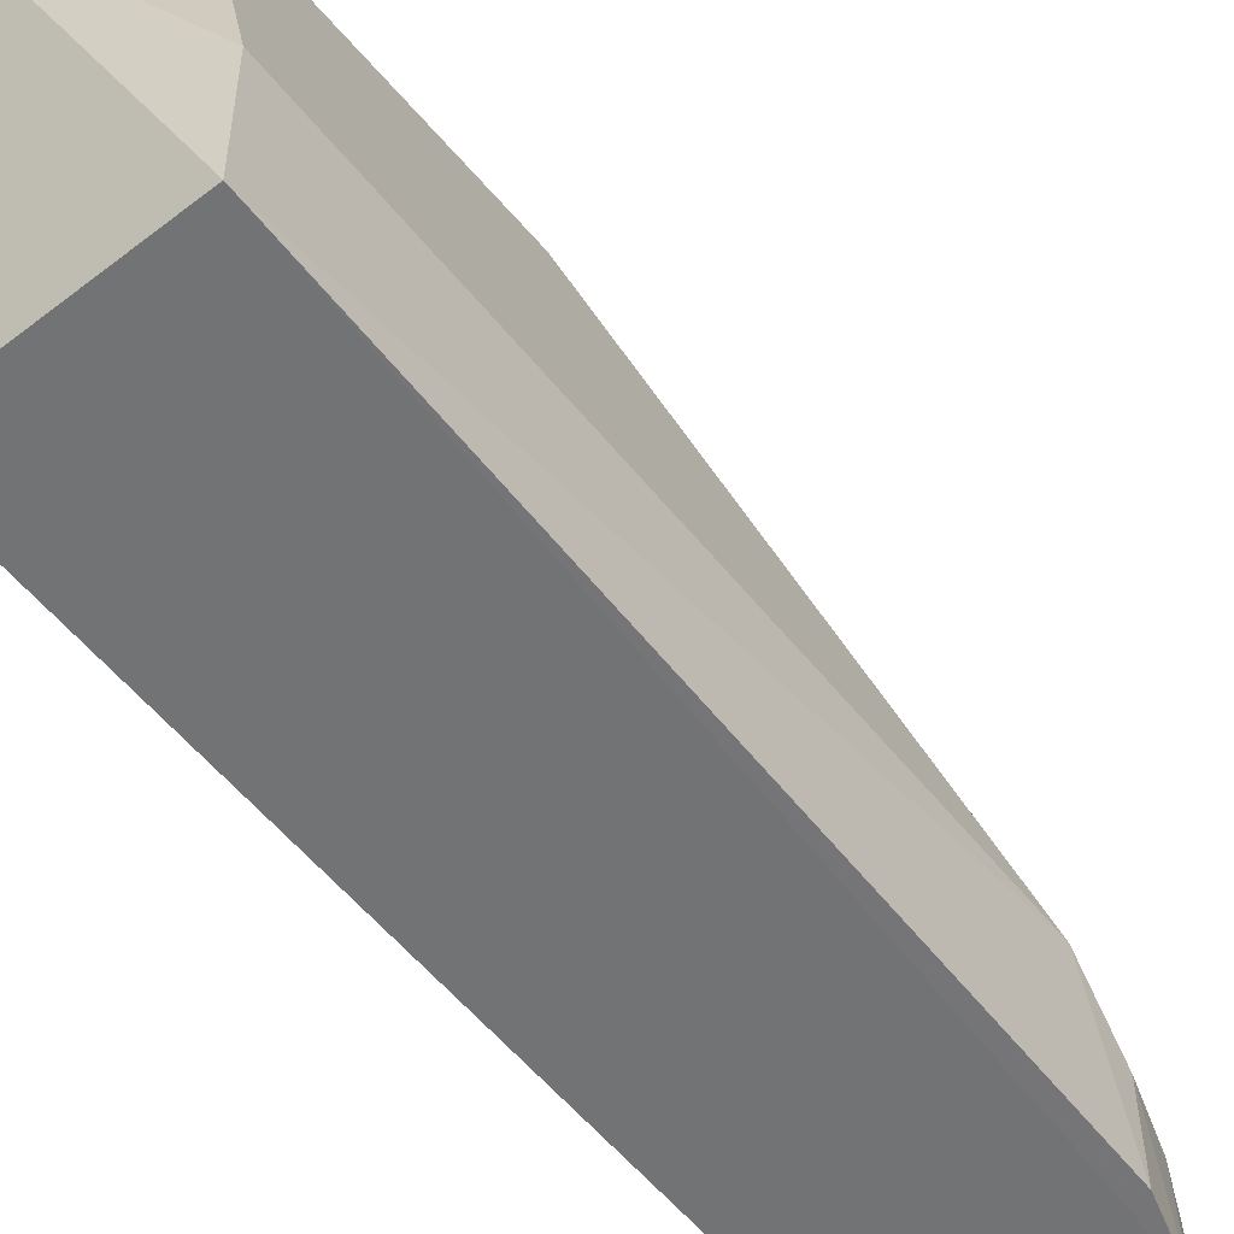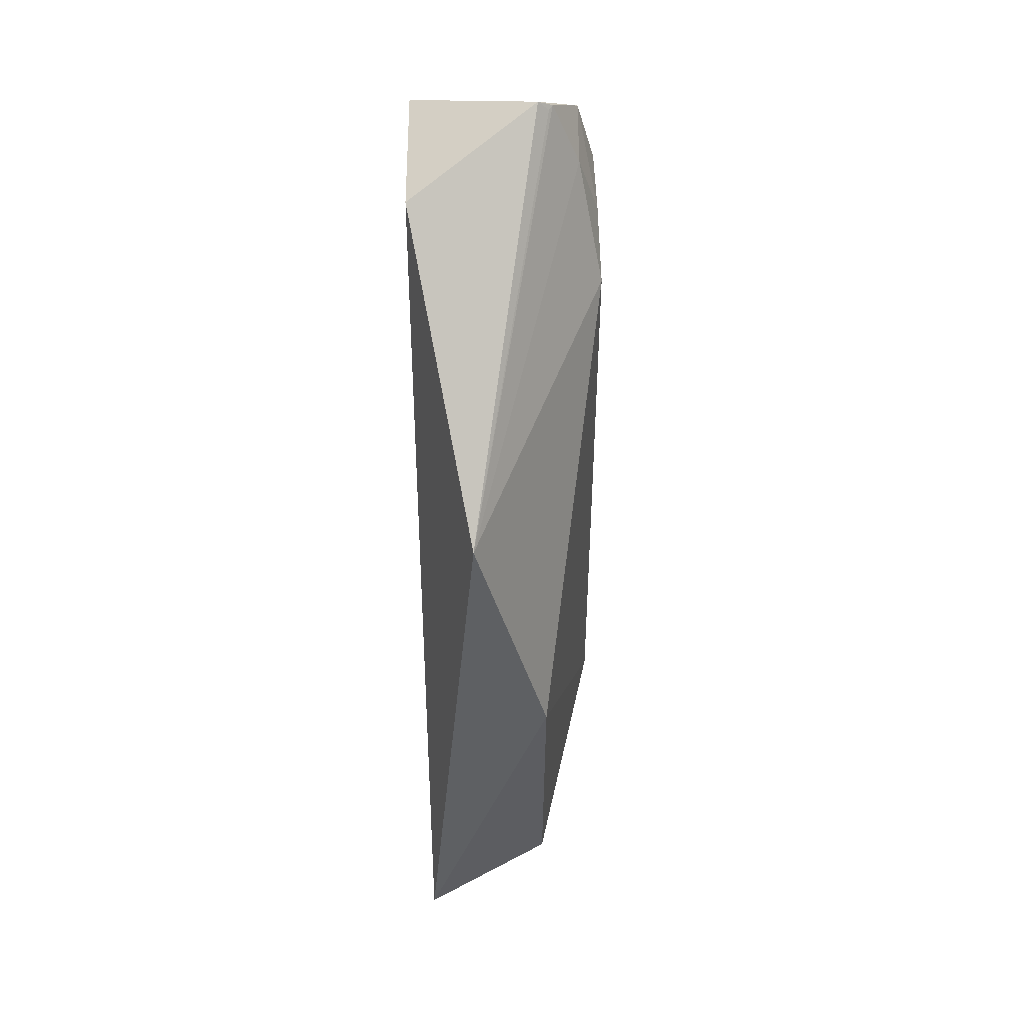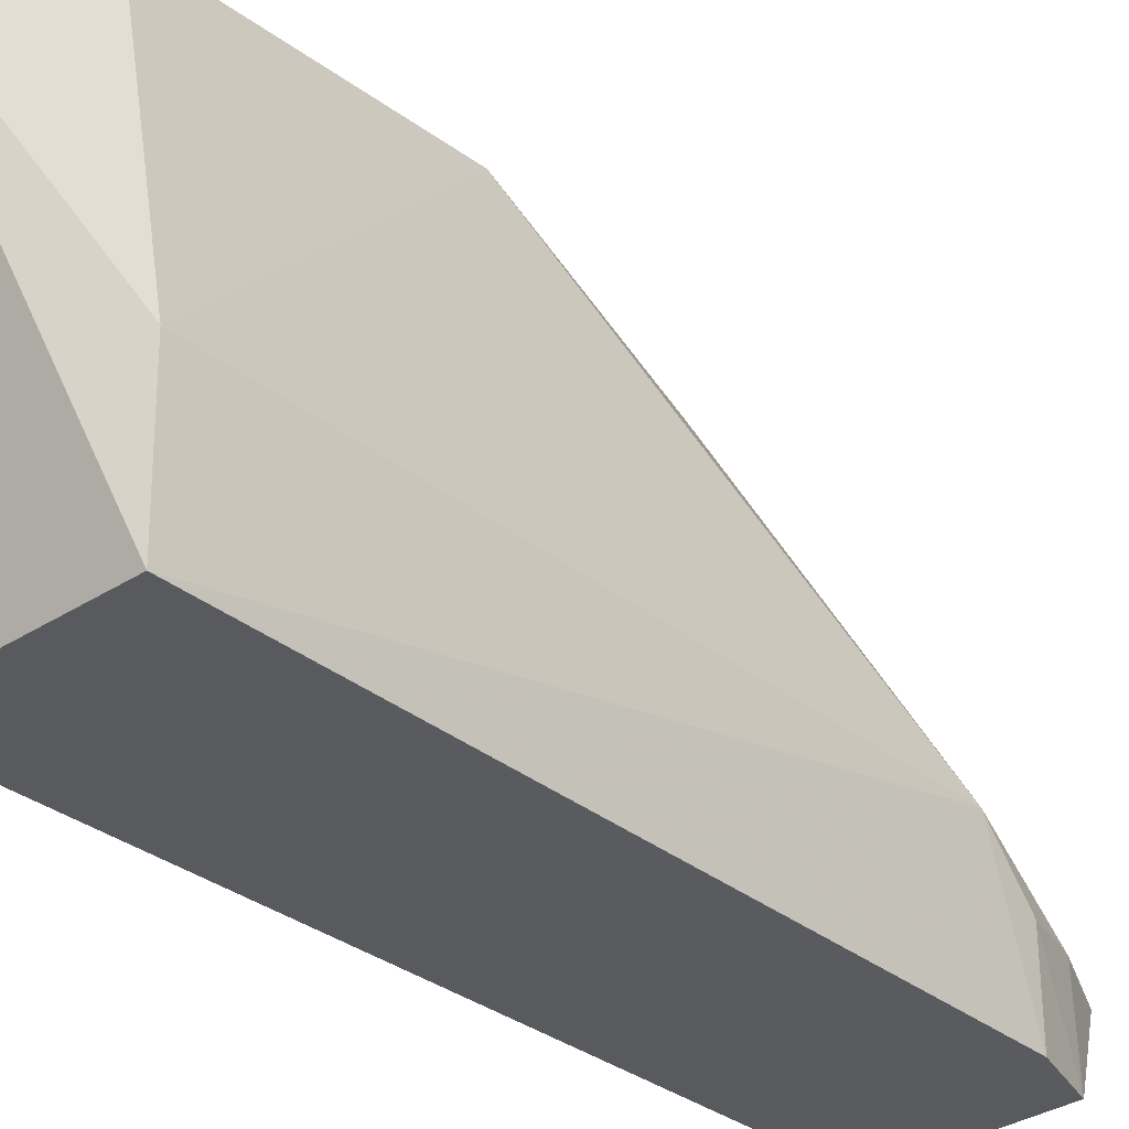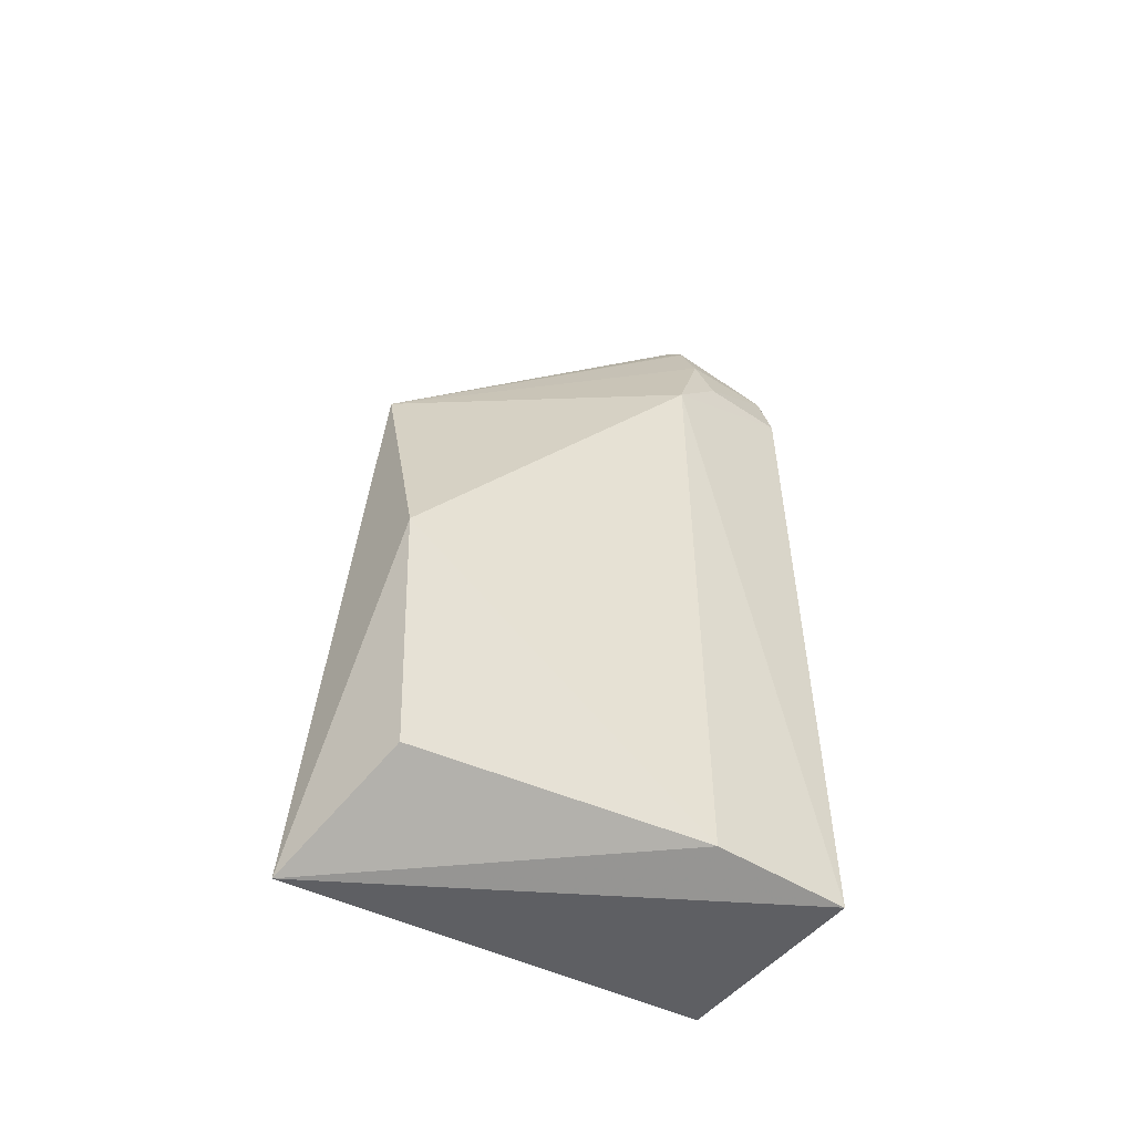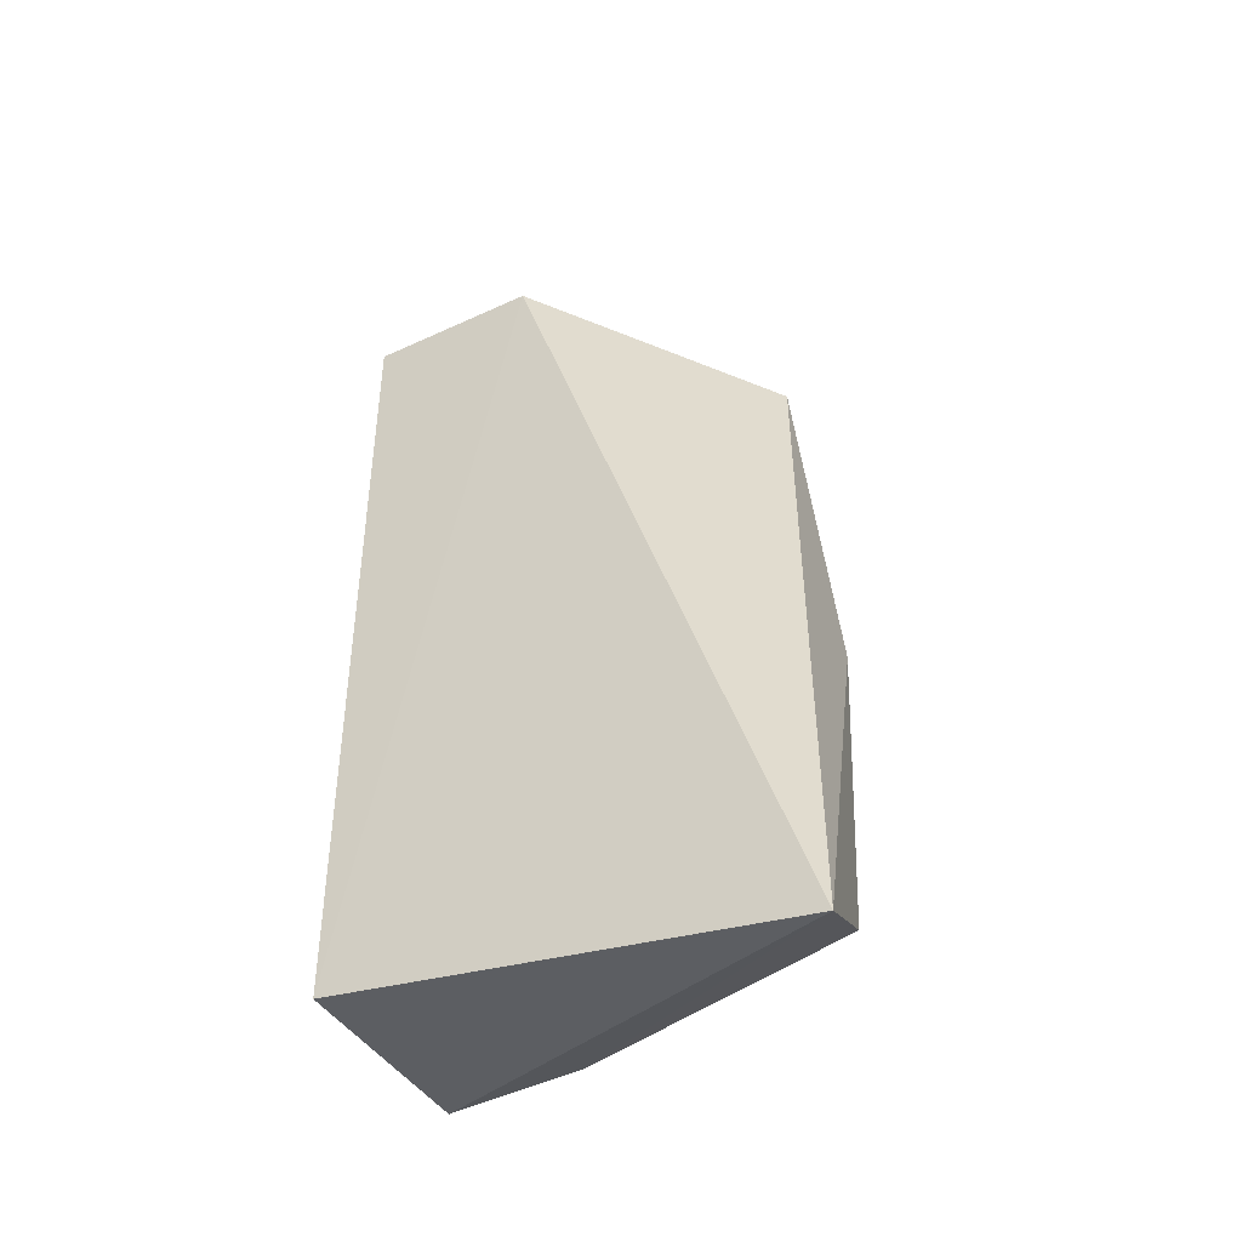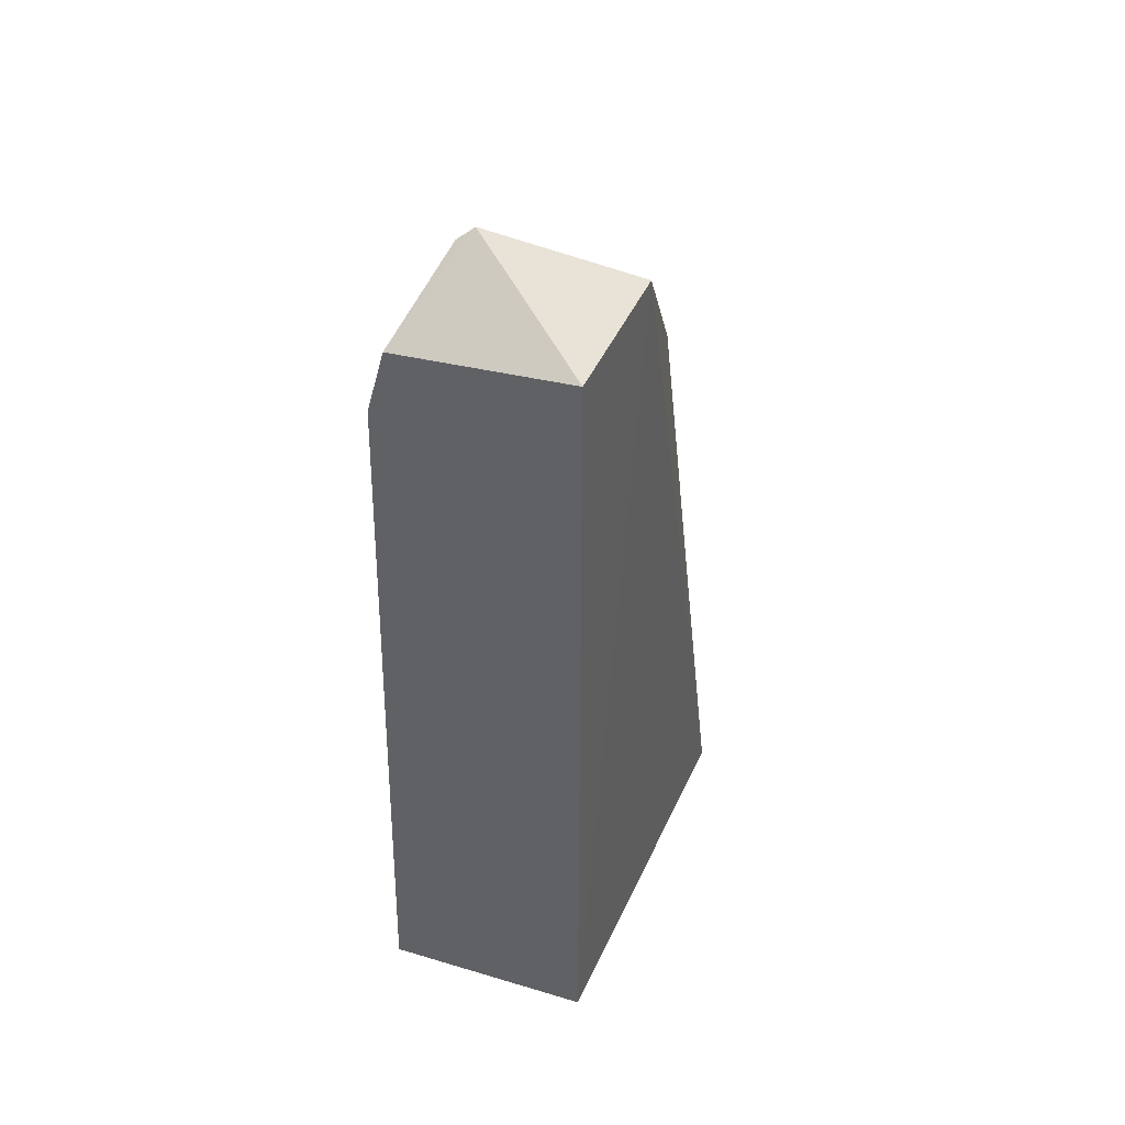
<metadata>
{"format":"obj","ext":"obj","renderer":"f3d","projection":"perspective","resolution":1024,"background":"white","views":[{"elev":-55.7,"azim":38.2,"up":"+Z"},{"elev":48.2,"azim":-1.0,"up":"+Y"},{"elev":-31.5,"azim":41.7,"up":"+Z"},{"elev":-49.3,"azim":53.4,"up":"+Y"},{"elev":-42.1,"azim":-61.3,"up":"+Y"},{"elev":40.0,"azim":-159.4,"up":"+Y"}]}
</metadata>
<code>
v 0.02698 0.03936 0.0816
v 0.03617 0.002345 0.06257
v 0.03576 0.04971 0.05336
v 0.02289 0.05459 0.0533
v 0.02313 -0.001767 0.08354
v 0.02289 0.002351 0.0533
v 0.03156 0.05892 0.05977
v 0.03197 0.02159 0.08208
v 0.02285 0.05461 0.06456
v 0.03658 0.002166 0.05332
v 0.03453 0.05401 0.05333
v 0.03603 0.04606 0.06264
v 0.0319 0.003009 0.08135
v 0.03255 0.05822 0.05918
v 0.03579 0.04969 0.05919
v 0.03229 0.05813 0.05959
v 0.03439 0.05394 0.05956
f 8 1 5
f 9 5 1
f 9 6 5
f 9 4 6
f 9 7 4
f 9 1 7
f 10 2 5
f 10 5 6
f 10 6 4
f 11 4 7
f 11 10 4
f 11 3 10
f 12 8 2
f 12 1 8
f 12 10 3
f 12 2 10
f 13 8 5
f 13 5 2
f 13 2 8
f 14 11 7
f 15 12 3
f 15 3 11
f 16 14 7
f 16 7 1
f 16 1 14
f 17 14 1
f 17 1 12
f 17 12 15
f 17 15 11
f 17 11 14

</code>
